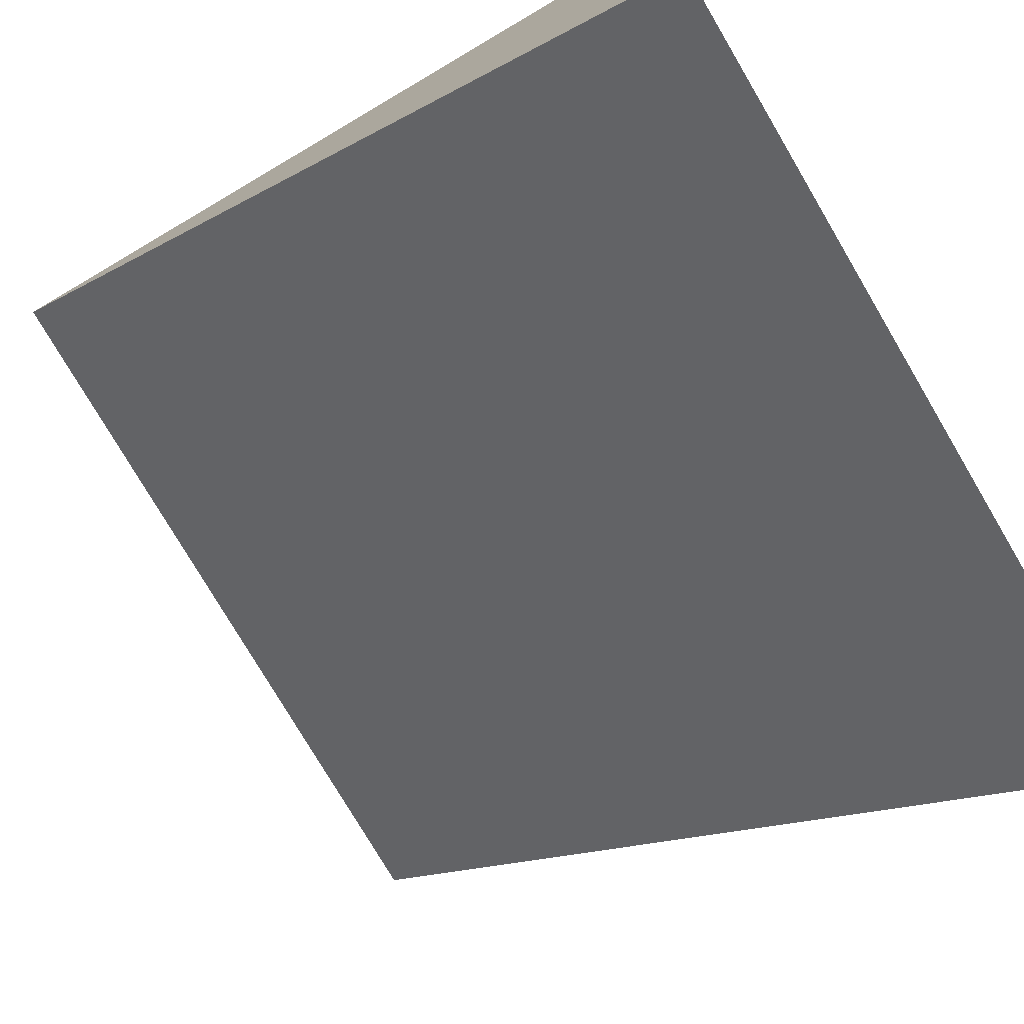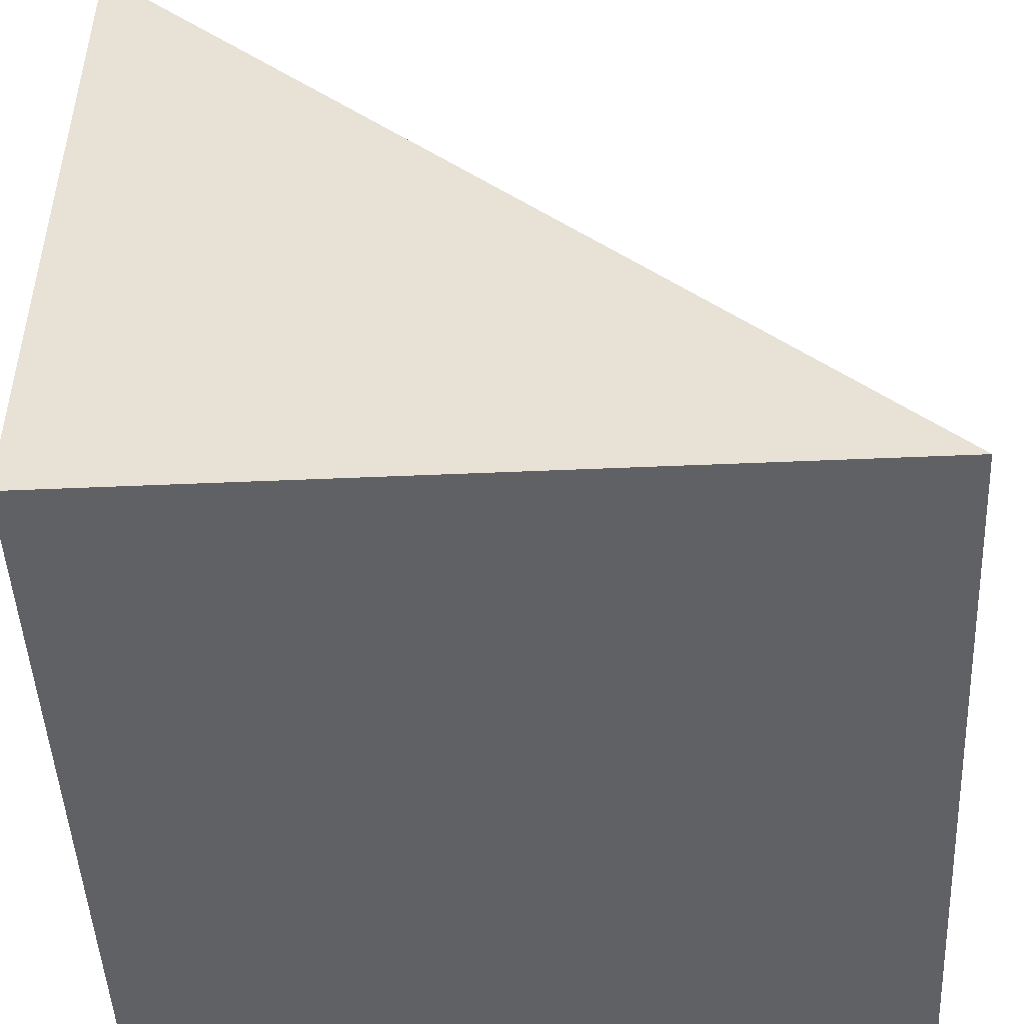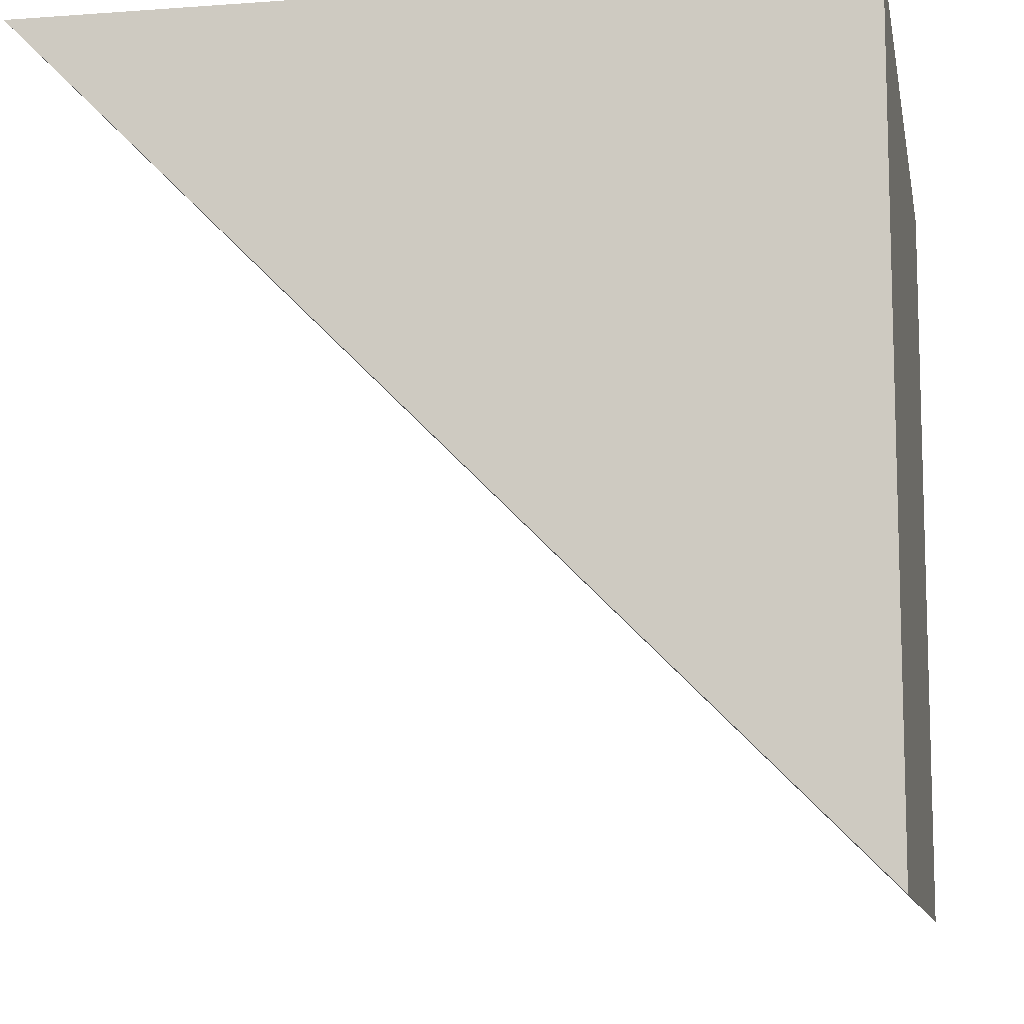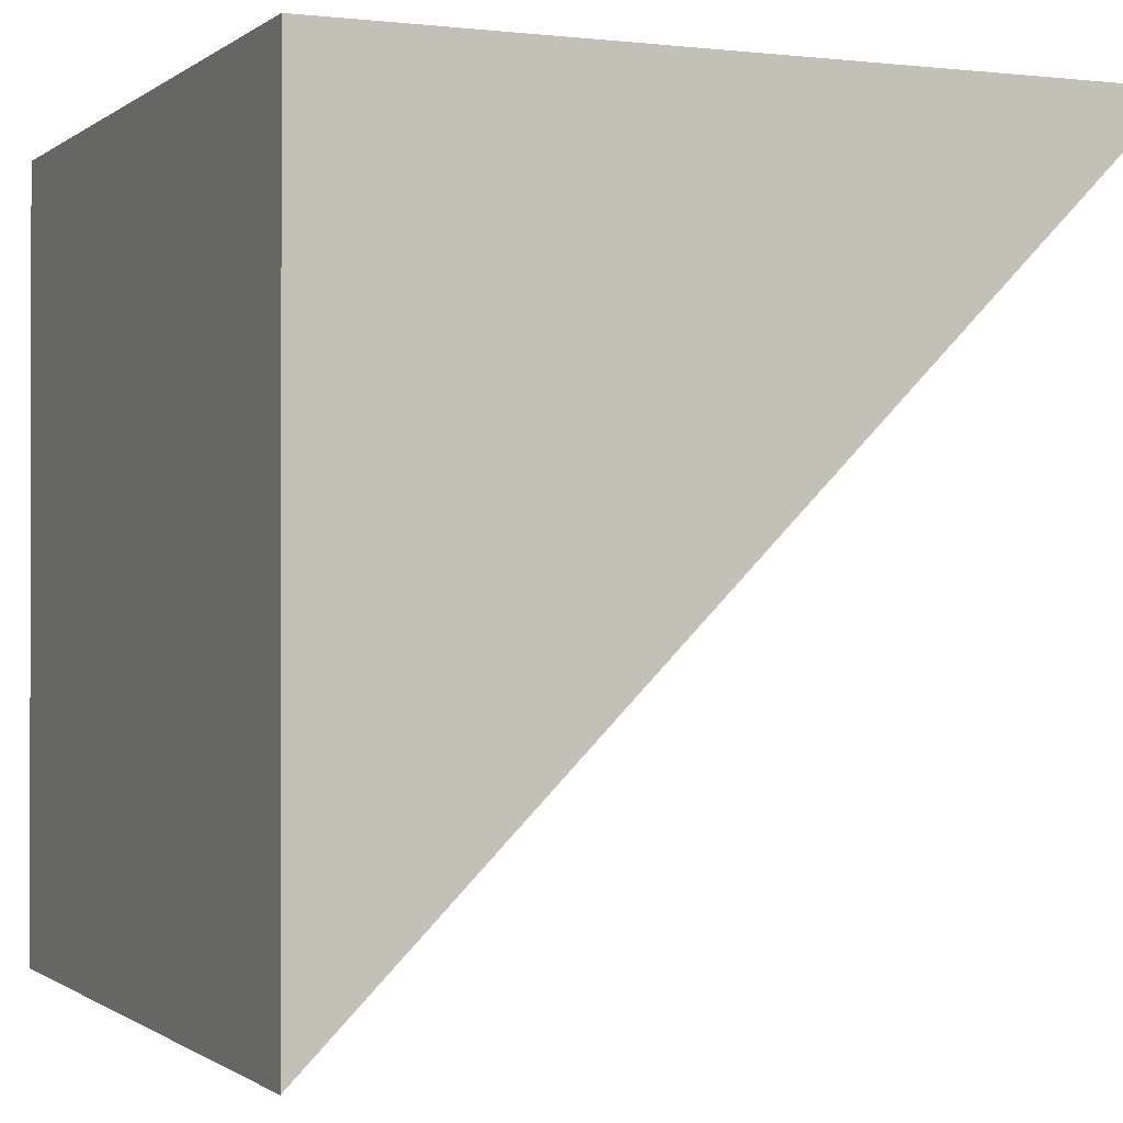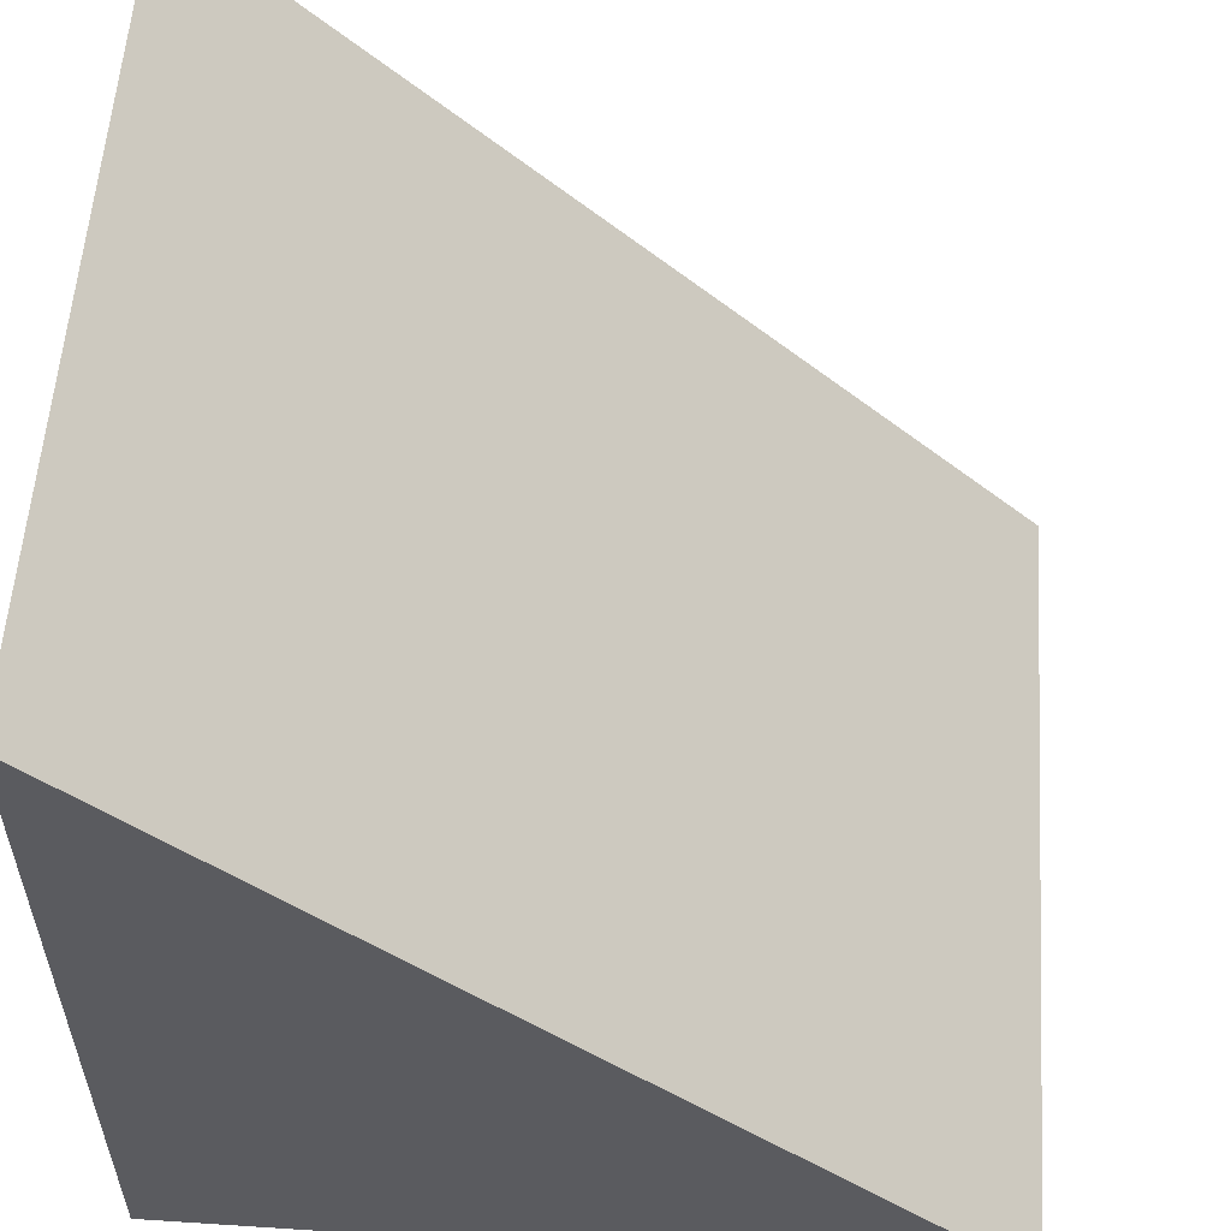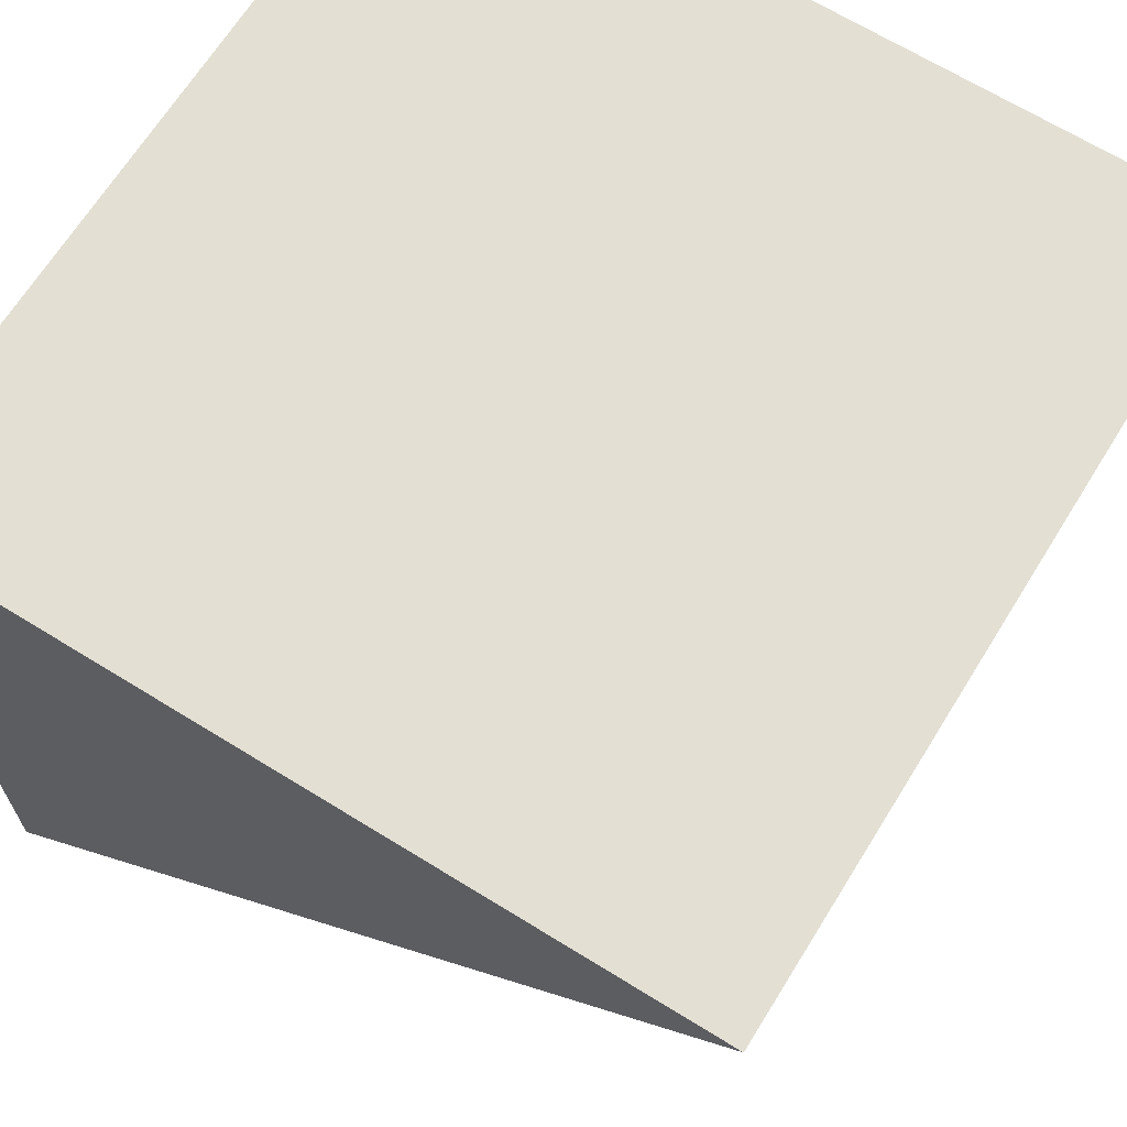
<metadata>
{"format":"obj","ext":"obj","renderer":"f3d","projection":"perspective","resolution":1024,"background":"white","views":[{"elev":-76.9,"azim":-59.5,"up":"+Z"},{"elev":-48.2,"azim":92.8,"up":"+Y"},{"elev":-10.4,"azim":-79.5,"up":"+Z"},{"elev":-0.7,"azim":66.5,"up":"+Z"},{"elev":56.6,"azim":93.9,"up":"+Y"},{"elev":67.0,"azim":121.8,"up":"+Z"}]}
</metadata>
<code>
o obj_0
v 10 		-10 		20
v 10 		-10 		0
v 10 		10 		20
v -10 		10 		20
v -10 		-10 		0
v -10 		-10 		20
g group_0_11909273
f 1 2 3
f 4 3 2
f 4 2 5
f 4 5 6
f 3 4 6
f 3 6 1
f 6 5 2
f 6 2 1

</code>
